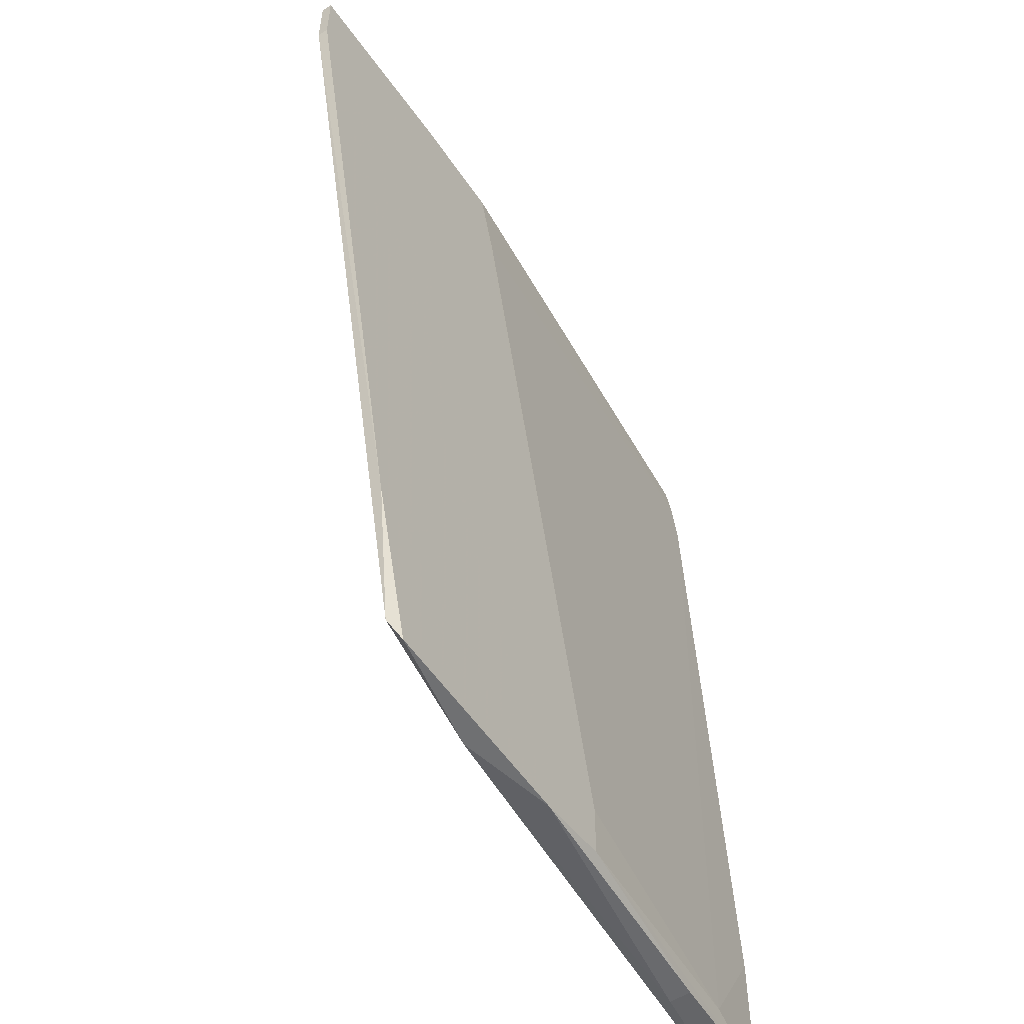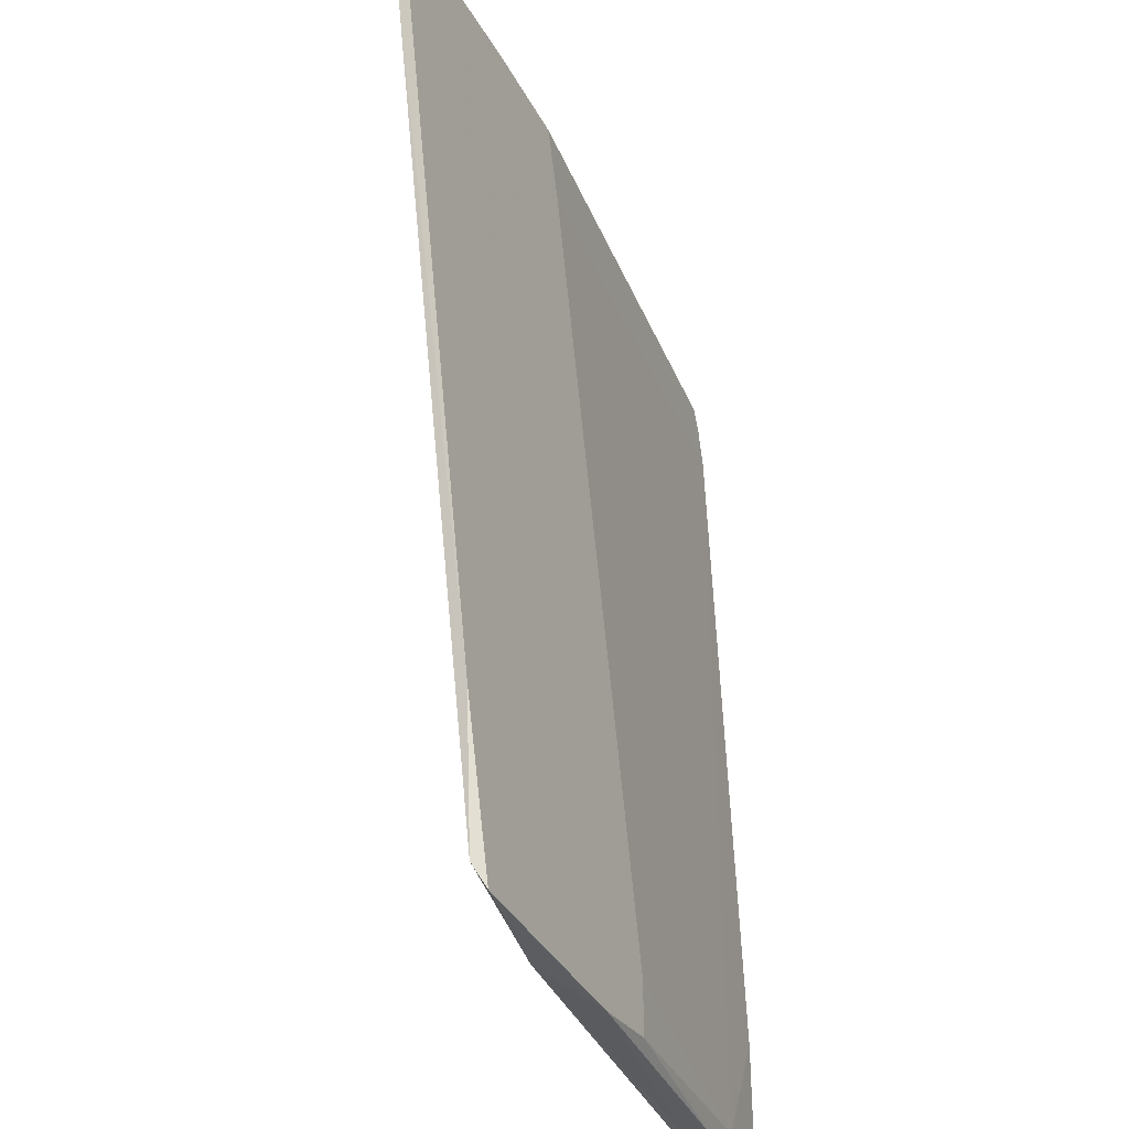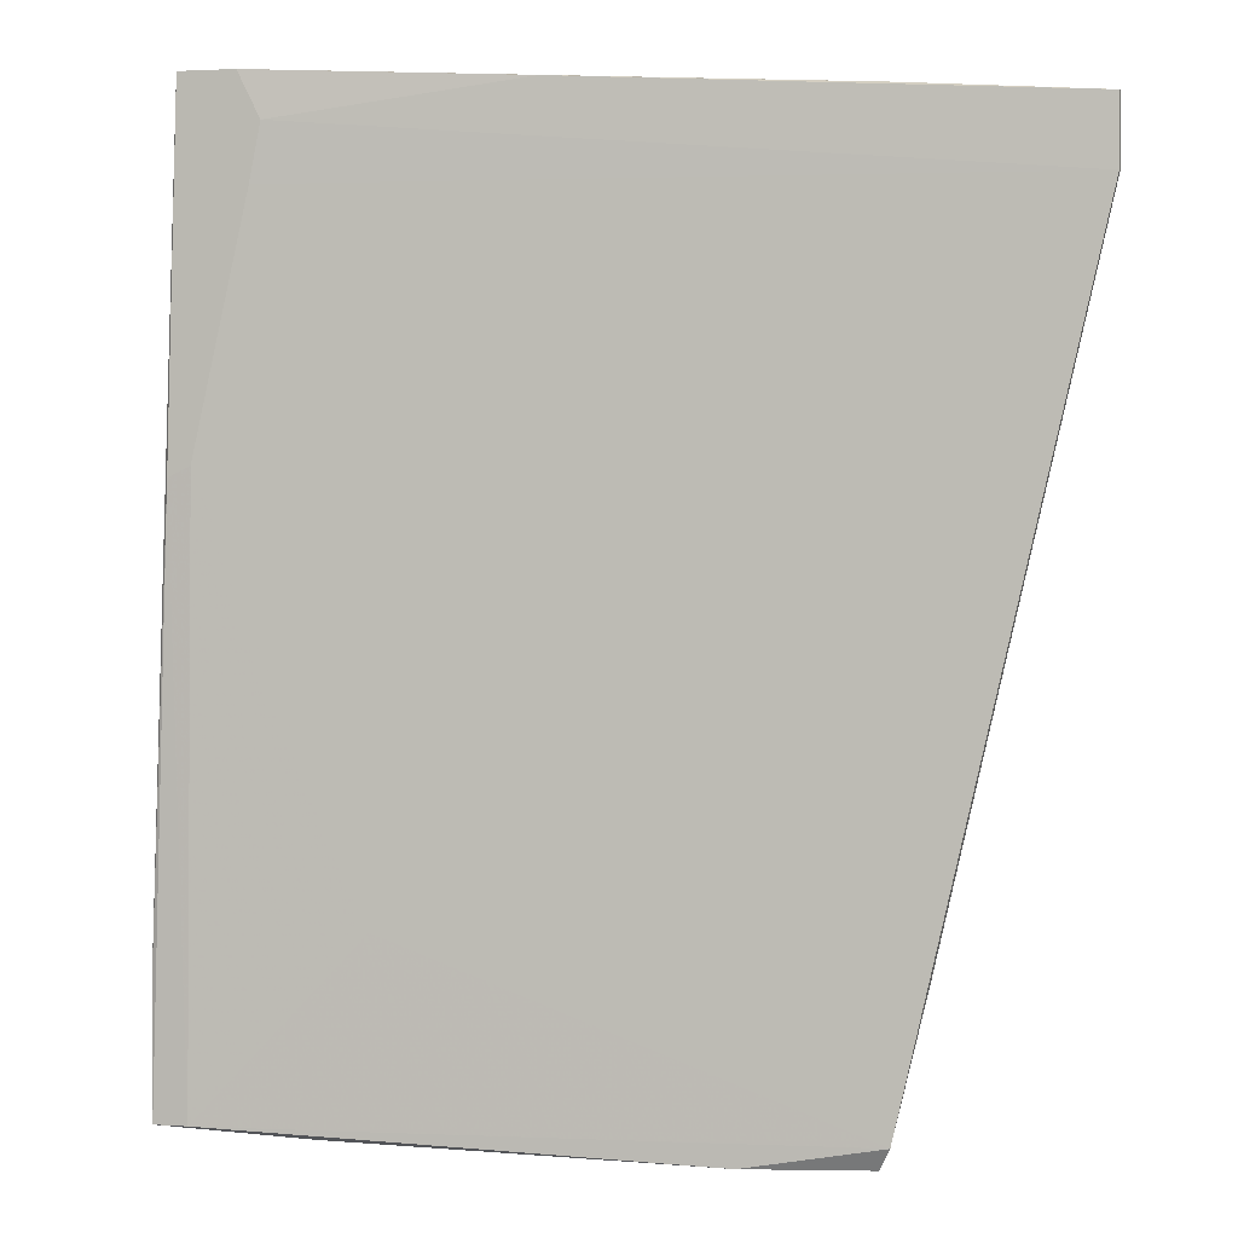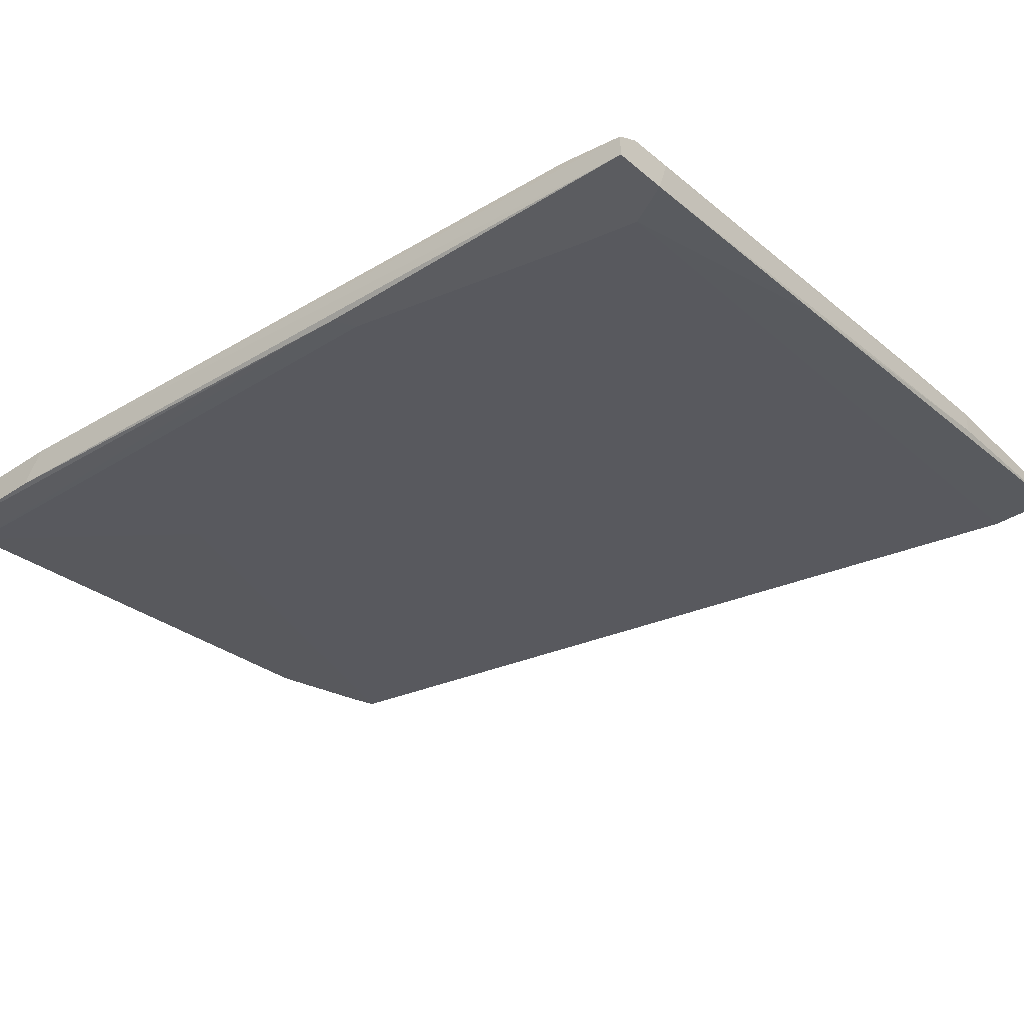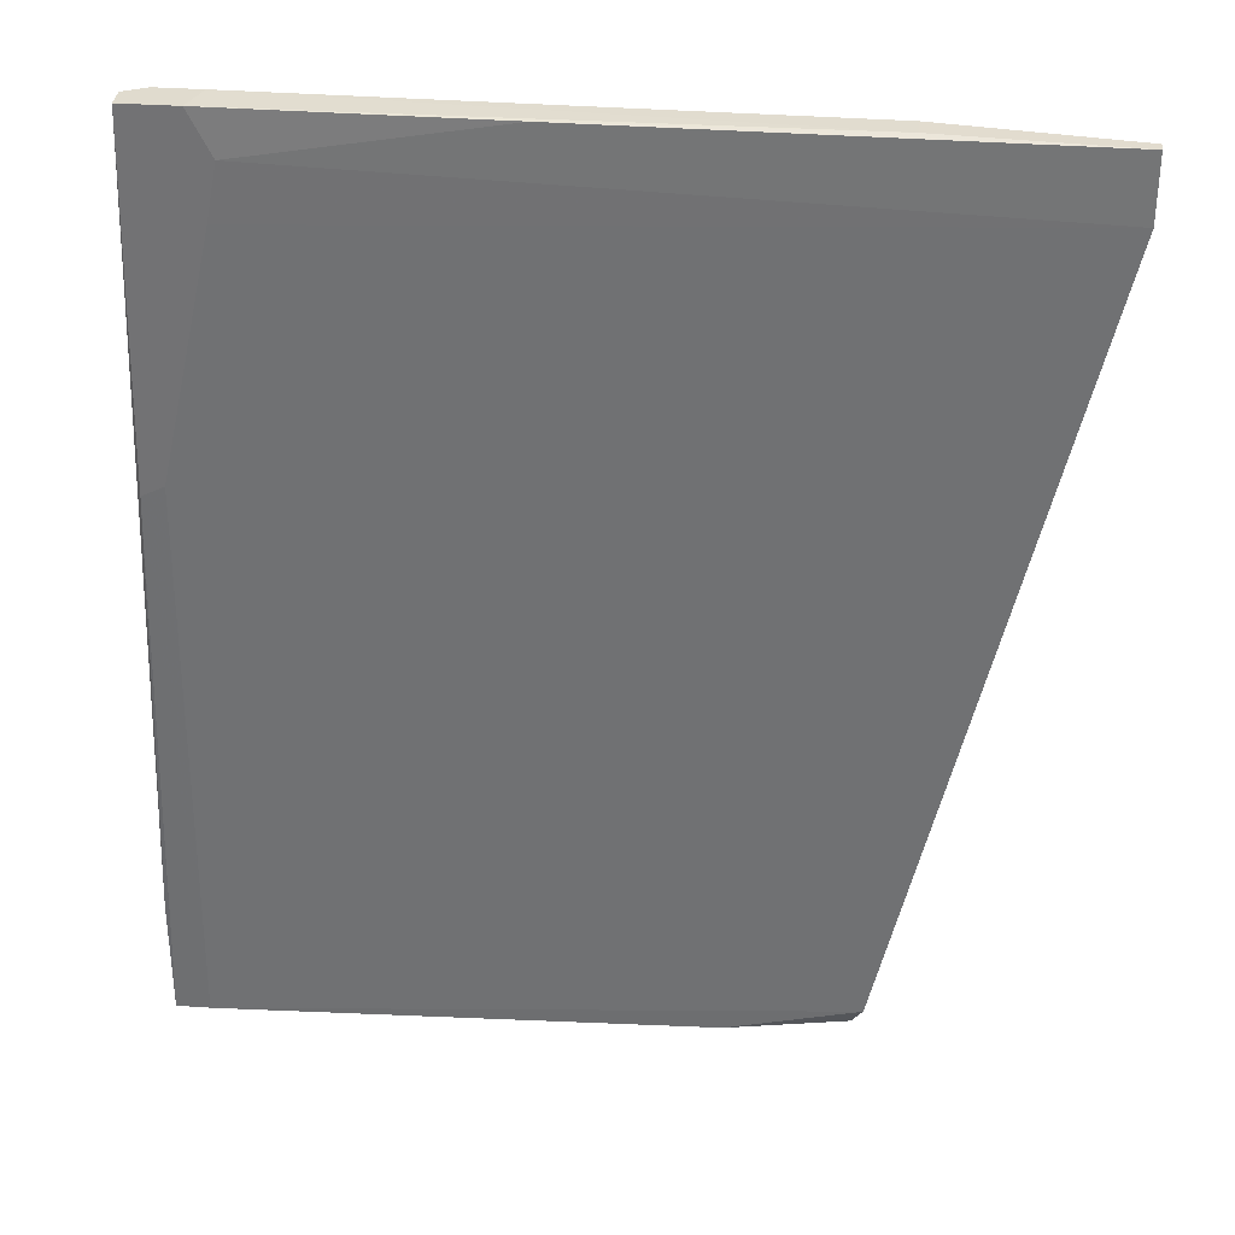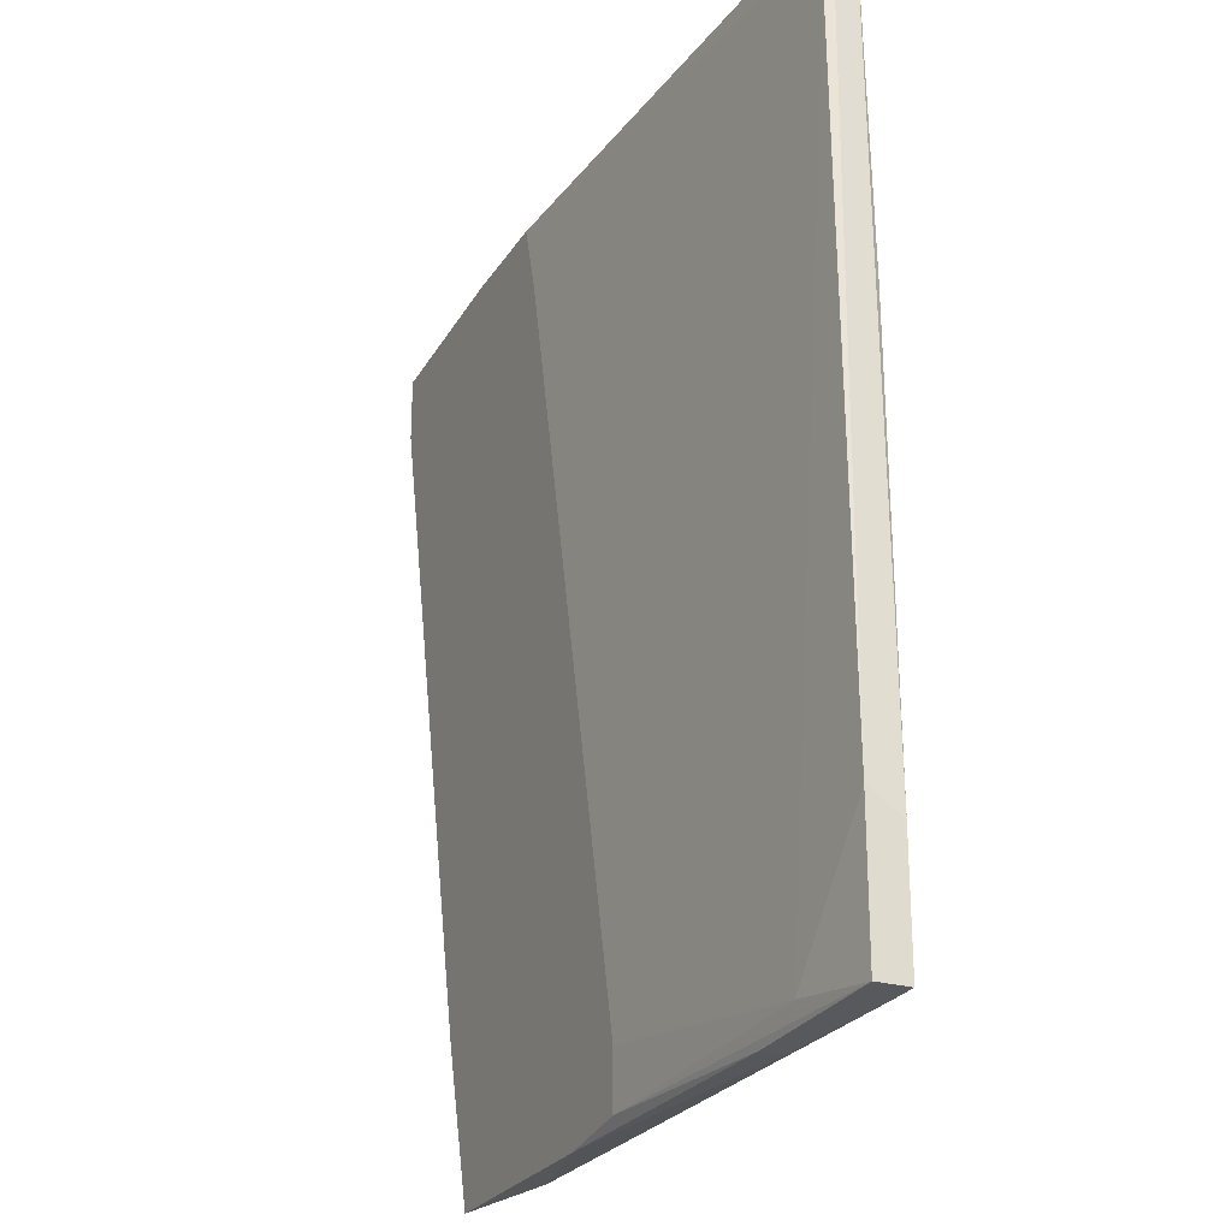
<metadata>
{"format":"obj","ext":"obj","renderer":"f3d","projection":"perspective","resolution":1024,"background":"white","views":[{"elev":-54.9,"azim":123.5,"up":"+Z"},{"elev":-37.0,"azim":115.0,"up":"+Z"},{"elev":2.3,"azim":13.3,"up":"+Z"},{"elev":-35.2,"azim":-48.2,"up":"+Y"},{"elev":33.6,"azim":5.6,"up":"+Z"},{"elev":-25.3,"azim":-115.0,"up":"+Z"}]}
</metadata>
<code>
v -0.09691 -0.0239 0.05407
v -0.09691 -0.01974 0.06656
v -0.06504 -0.02113 0.06516
v -0.004047 -0.01419 0.06239
v -0.004047 -0.01419 0.05407
v -0.004047 -0.01558 0.06239
v -0.004047 -0.01558 0.05407
v -0.09829 -0.0239 0.06656
v -0.09829 -0.01697 -0.04849
v -0.1094 -0.02251 -0.03461
v -0.1094 -0.02251 -0.04987
v -0.1094 -0.01835 -0.04987
v -0.1094 -0.01835 -0.03185
v -0.04424 -0.01419 0.05407
v -0.04424 -0.01697 -0.05266
v -0.06087 -0.01419 -0.01937
v -0.029 -0.01419 -0.05266
v -0.1038 -0.0239 0.02358
v -0.1038 -0.01974 0.06378
v -0.02761 -0.01419 0.06378
v -0.02761 -0.01697 0.06378
v -0.02761 -0.01558 -0.04987
v -0.1052 -0.02251 -0.04987
v -0.1052 -0.02113 0.06656
v -0.1052 -0.0239 0.06656
v -0.1052 -0.01974 0.05824
v -0.02345 -0.01419 -0.03185
v -0.06642 -0.01419 -0.05126
v -0.06642 -0.01419 -0.04432
v -0.1066 -0.0239 0.02219
v -0.05672 -0.01419 -0.05264
v -0.09136 -0.01974 -0.05126
v -0.09136 -0.01697 -0.05126
v -0.1025 -0.01974 0.06656
v -0.04147 -0.01419 0.06378
v -0.08443 -0.02113 -0.02768
v -0.09553 -0.0239 0.061
f 8 21 2
f 9 28 12
f 18 8 25
f 8 18 37
f 4 20 6
f 7 4 6
f 37 7 6
f 12 11 13
f 9 12 13
f 13 25 24
f 25 8 24
f 20 4 16
f 35 20 16
f 17 22 15
f 23 11 15
f 22 23 15
f 16 4 31
f 28 16 31
f 17 15 31
f 4 7 5
f 31 4 5
f 20 35 34
f 35 19 34
f 24 8 34
f 19 24 34
f 13 11 10
f 25 13 10
f 9 13 26
f 13 24 26
f 24 19 26
f 16 9 26
f 16 26 14
f 19 35 14
f 35 16 14
f 26 19 14
f 11 12 32
f 15 11 32
f 31 15 32
f 18 25 30
f 11 23 30
f 23 18 30
f 10 11 30
f 25 10 30
f 22 7 36
f 18 23 36
f 23 22 36
f 8 37 3
f 37 6 3
f 7 22 27
f 22 17 27
f 17 31 27
f 5 7 27
f 31 5 27
f 28 9 29
f 9 16 29
f 16 28 29
f 12 28 33
f 28 31 33
f 32 12 33
f 31 32 33
f 7 37 1
f 37 18 1
f 36 7 1
f 18 36 1
f 6 20 21
f 8 3 21
f 3 6 21
f 20 34 2
f 34 8 2
f 21 20 2

</code>
